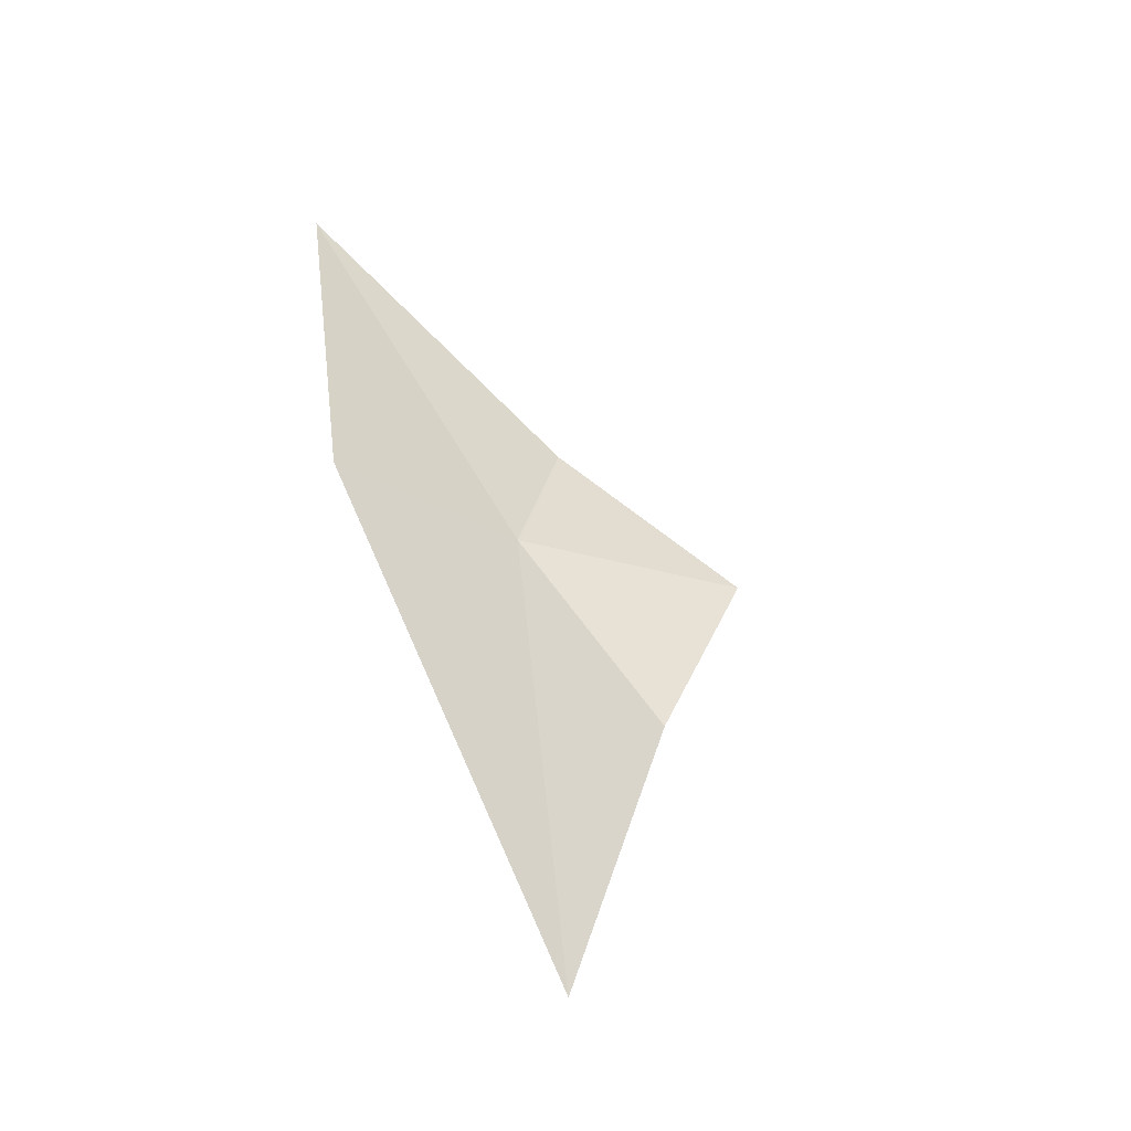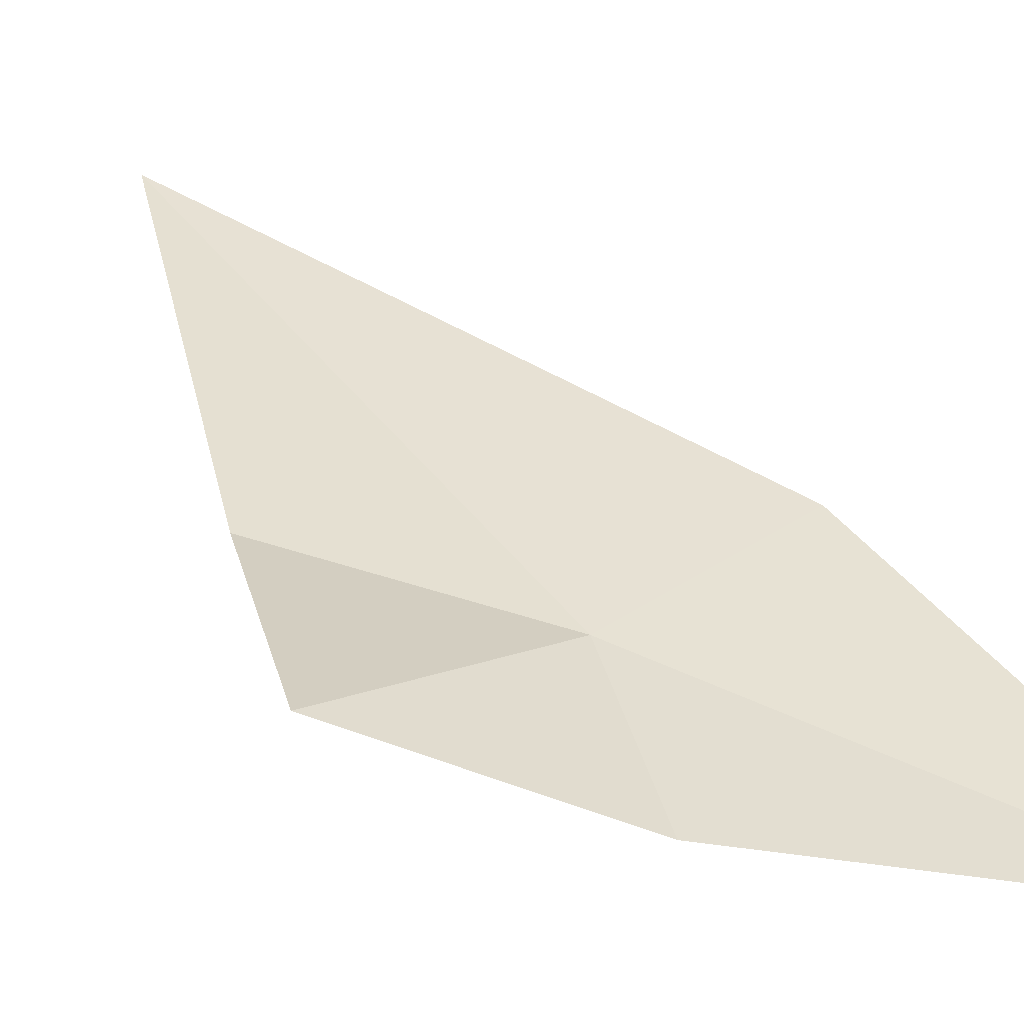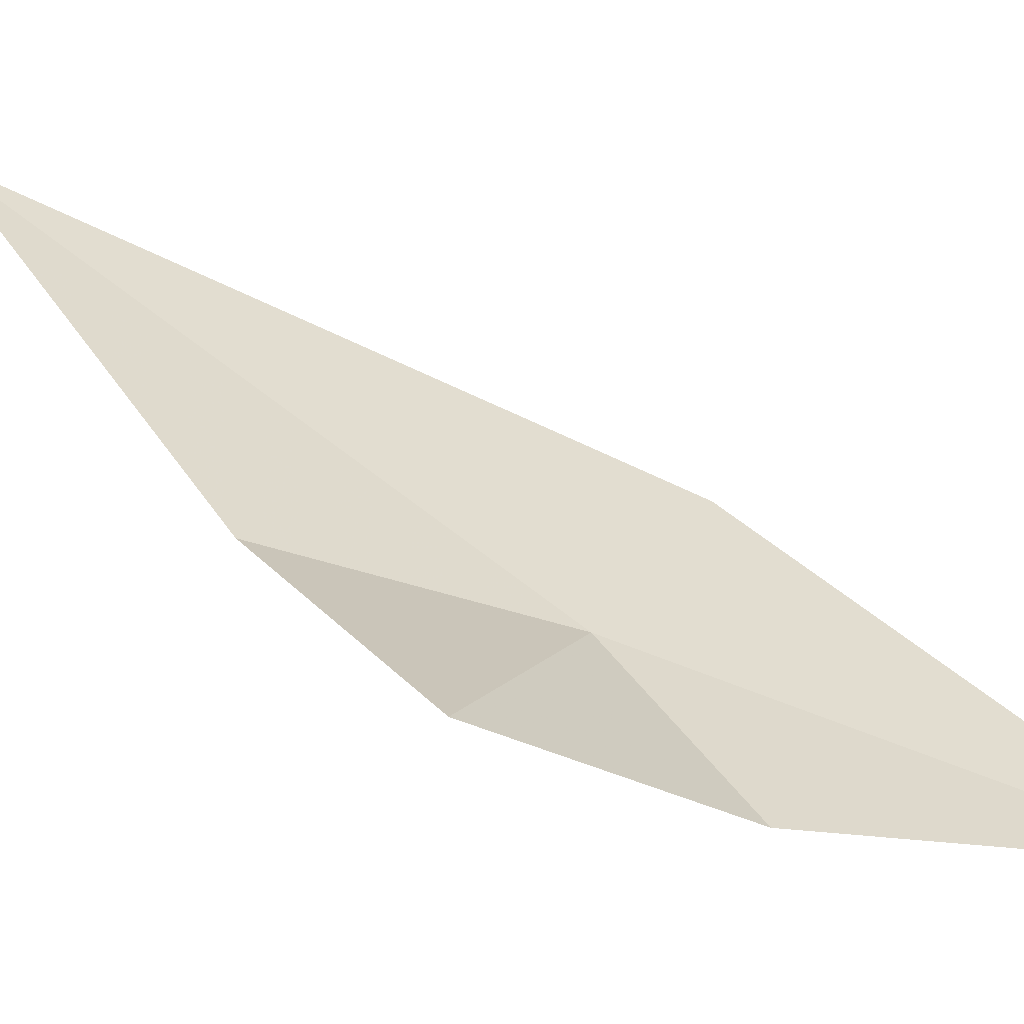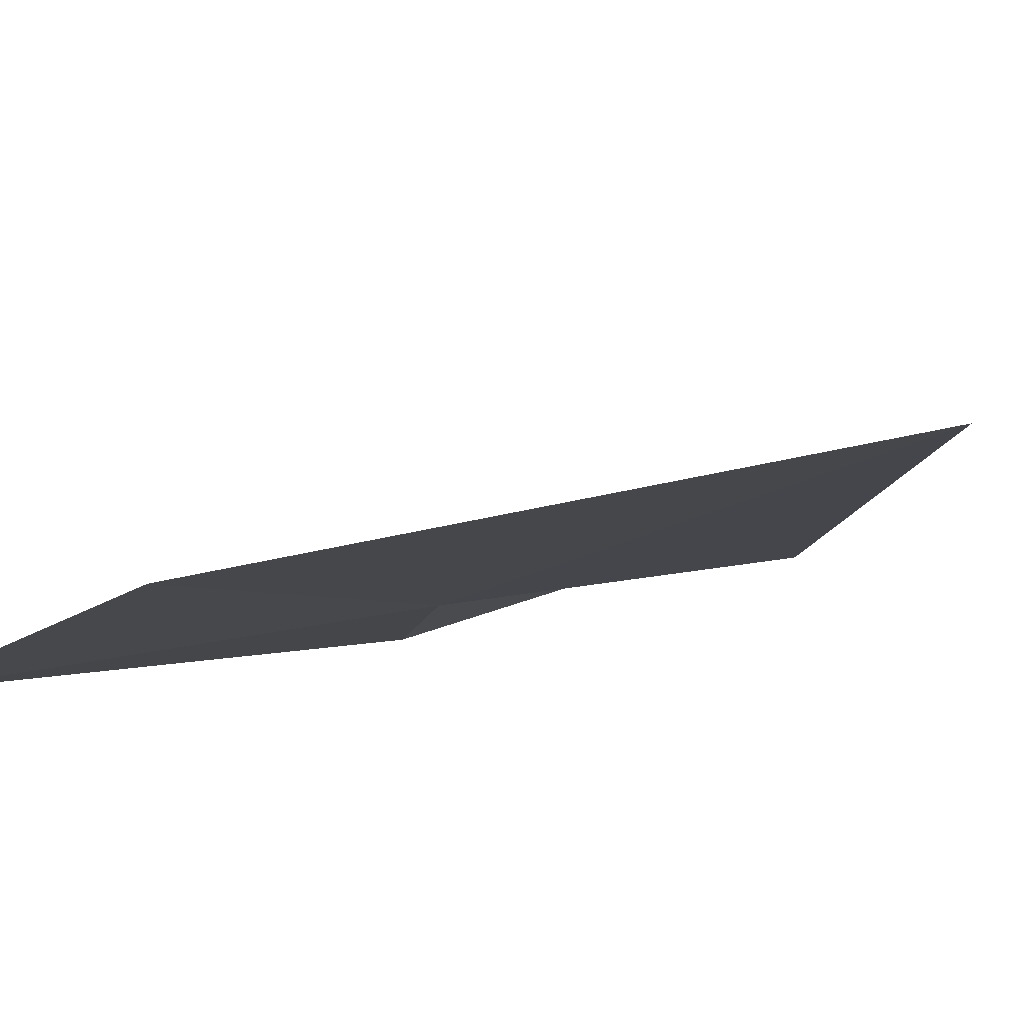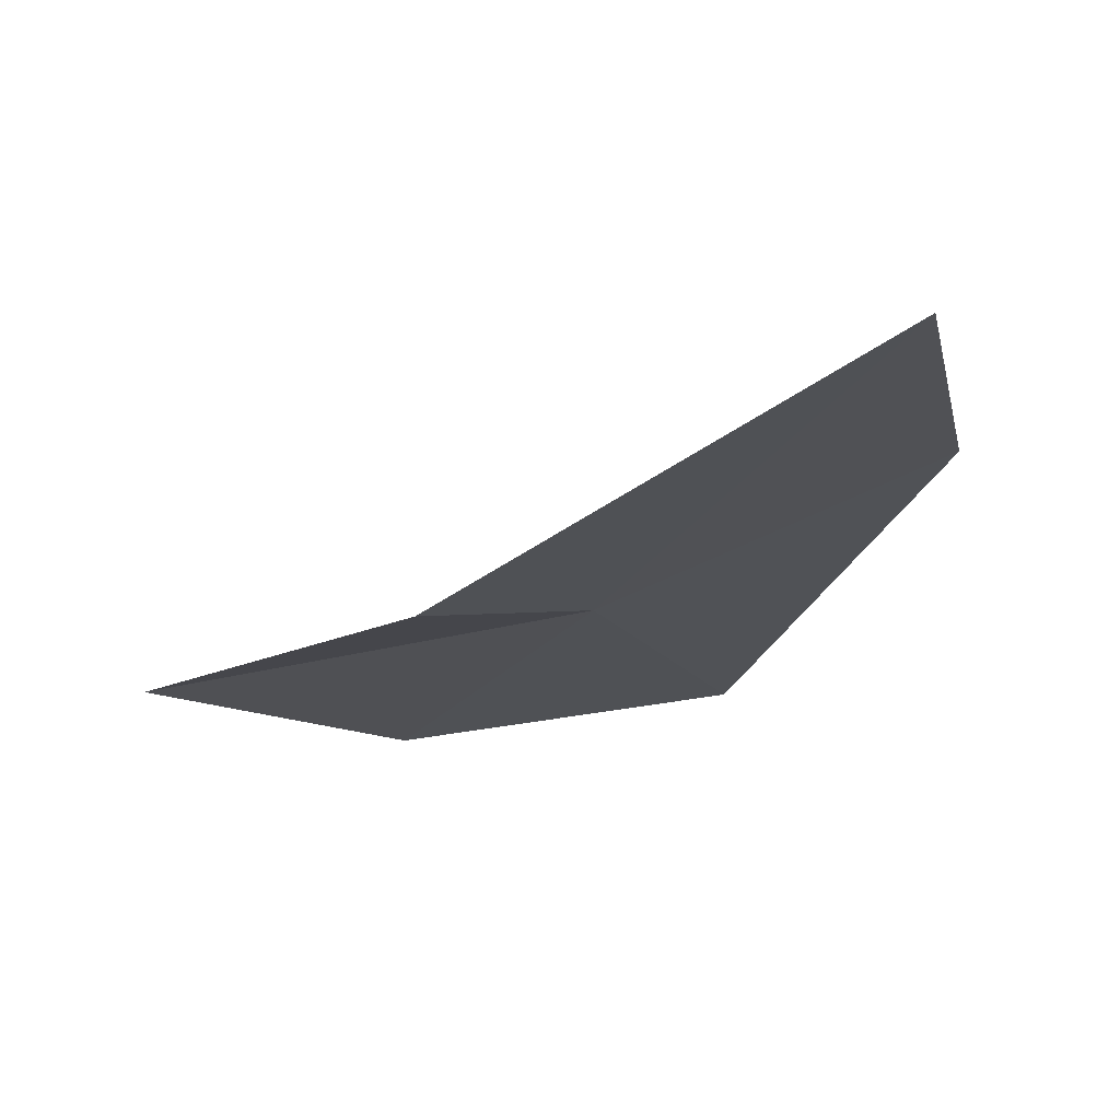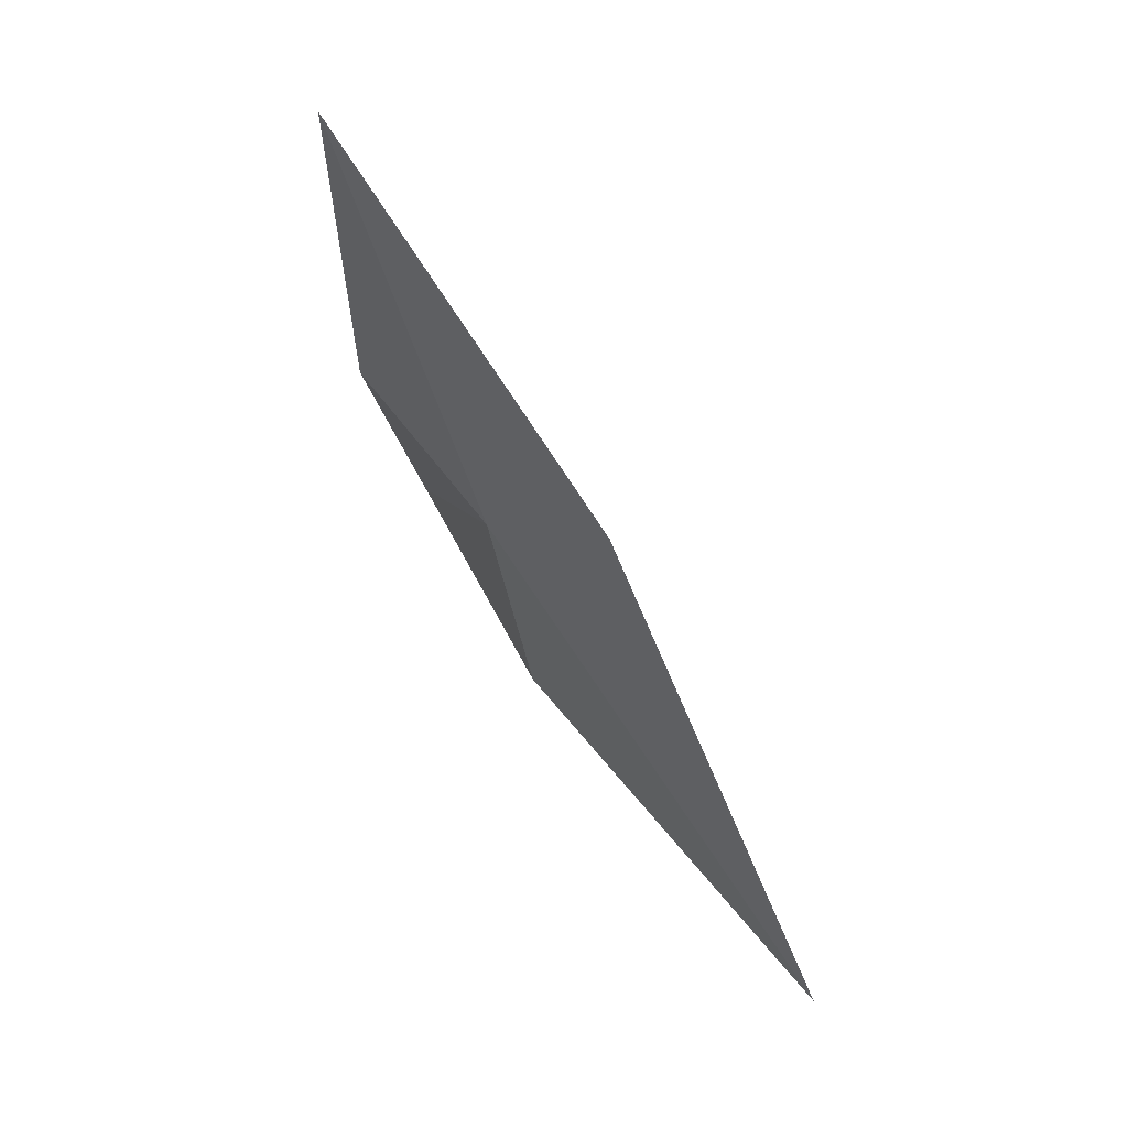
<metadata>
{"format":"obj","ext":"obj","renderer":"f3d","projection":"perspective","resolution":1024,"background":"white","views":[{"elev":-17.0,"azim":159.9,"up":"+Z"},{"elev":2.1,"azim":-49.1,"up":"+Y"},{"elev":2.1,"azim":-73.5,"up":"+Y"},{"elev":26.3,"azim":137.6,"up":"+Y"},{"elev":-40.3,"azim":4.4,"up":"+Y"},{"elev":13.6,"azim":80.3,"up":"+Z"}]}
</metadata>
<code>
v -0.1646 0.05557 0.6867
v -0.1529 0.04516 0.7121
v -0.1509 0.06064 0.6887
v -0.17 0.04838 0.6955
v -0.1605 0.07612 0.6552
v -0.173 0.05973 0.6741
v -0.1811 0.05357 0.6857
f 1 2 3
f 1 4 2
f 1 5 6
f 1 3 5
f 1 7 4
f 1 6 7

</code>
